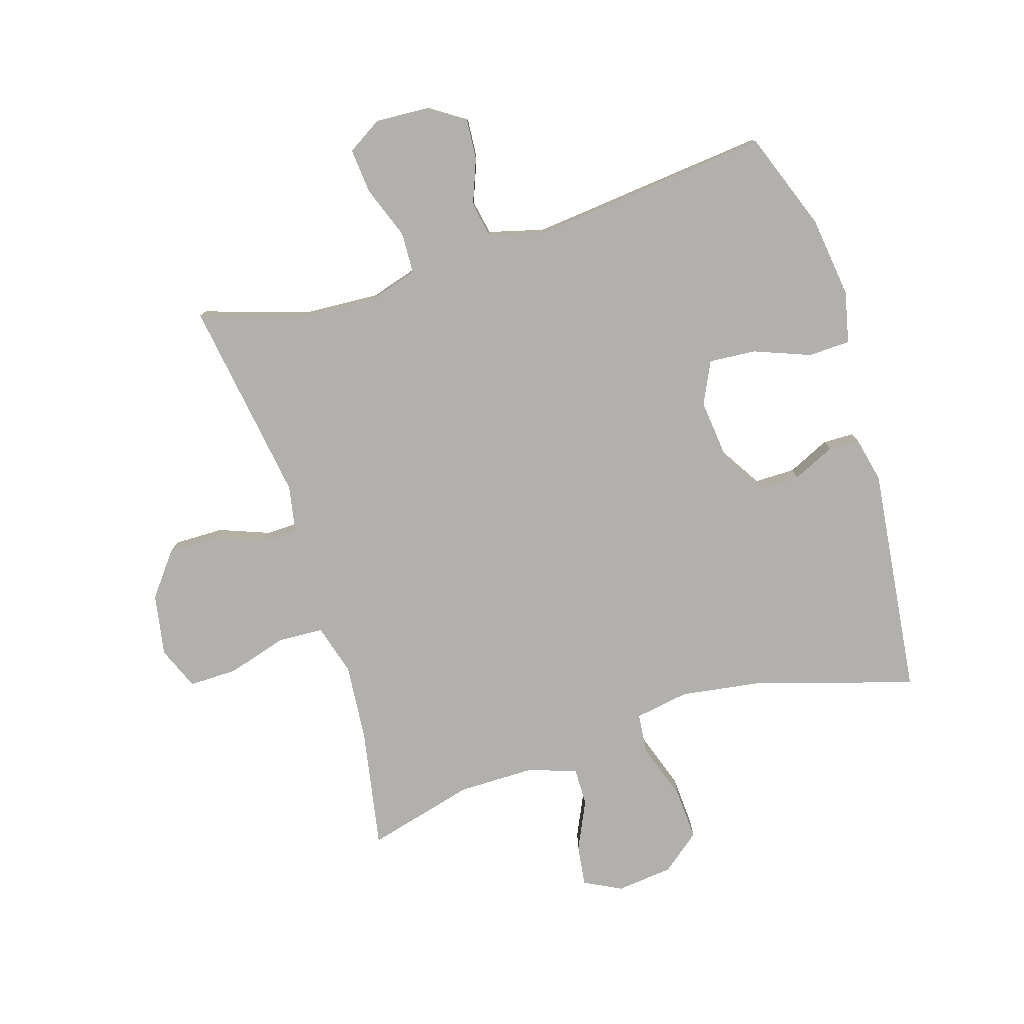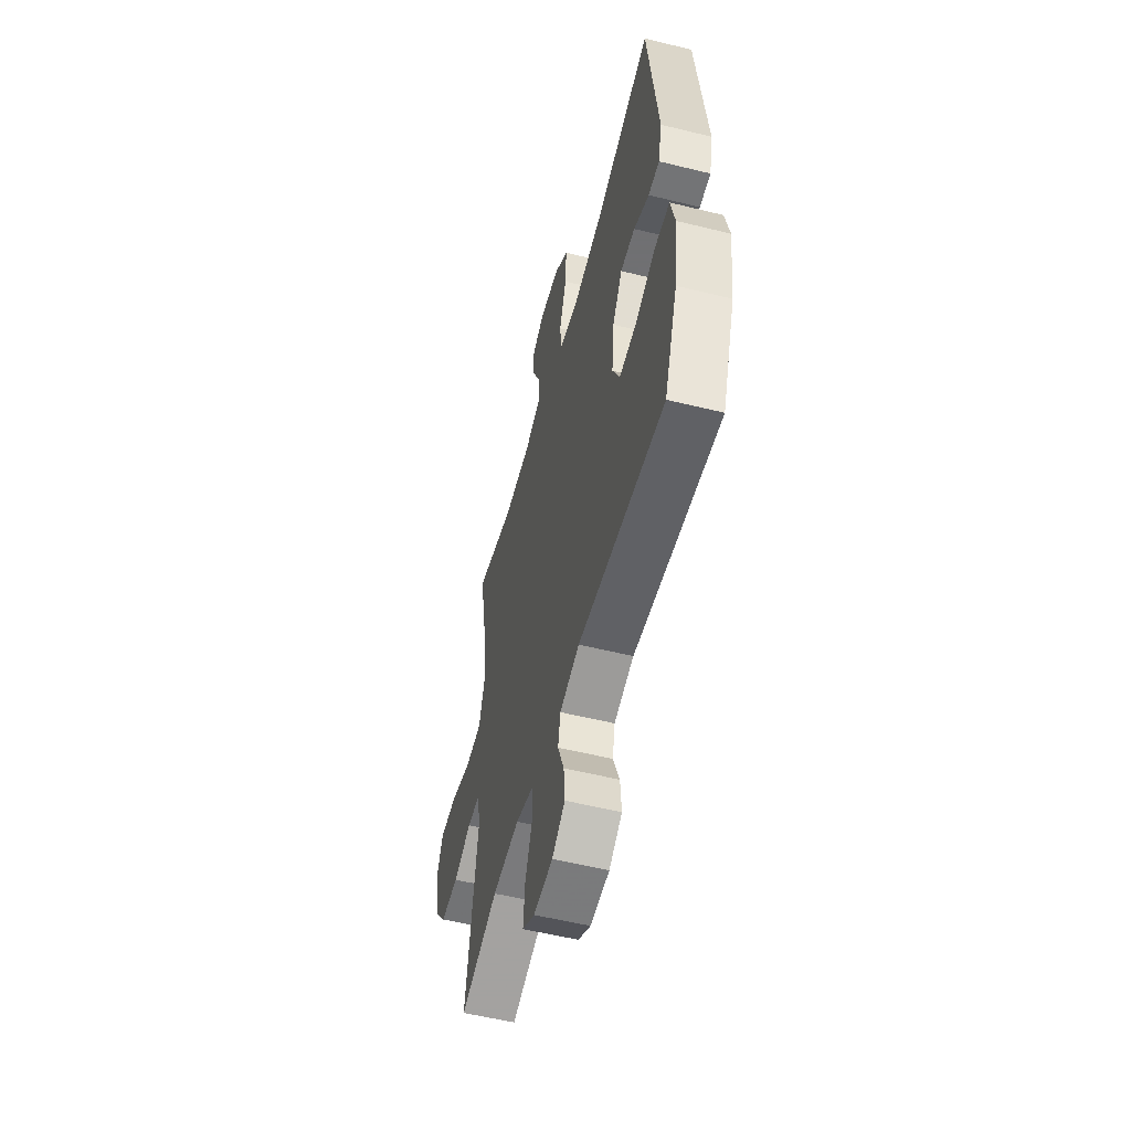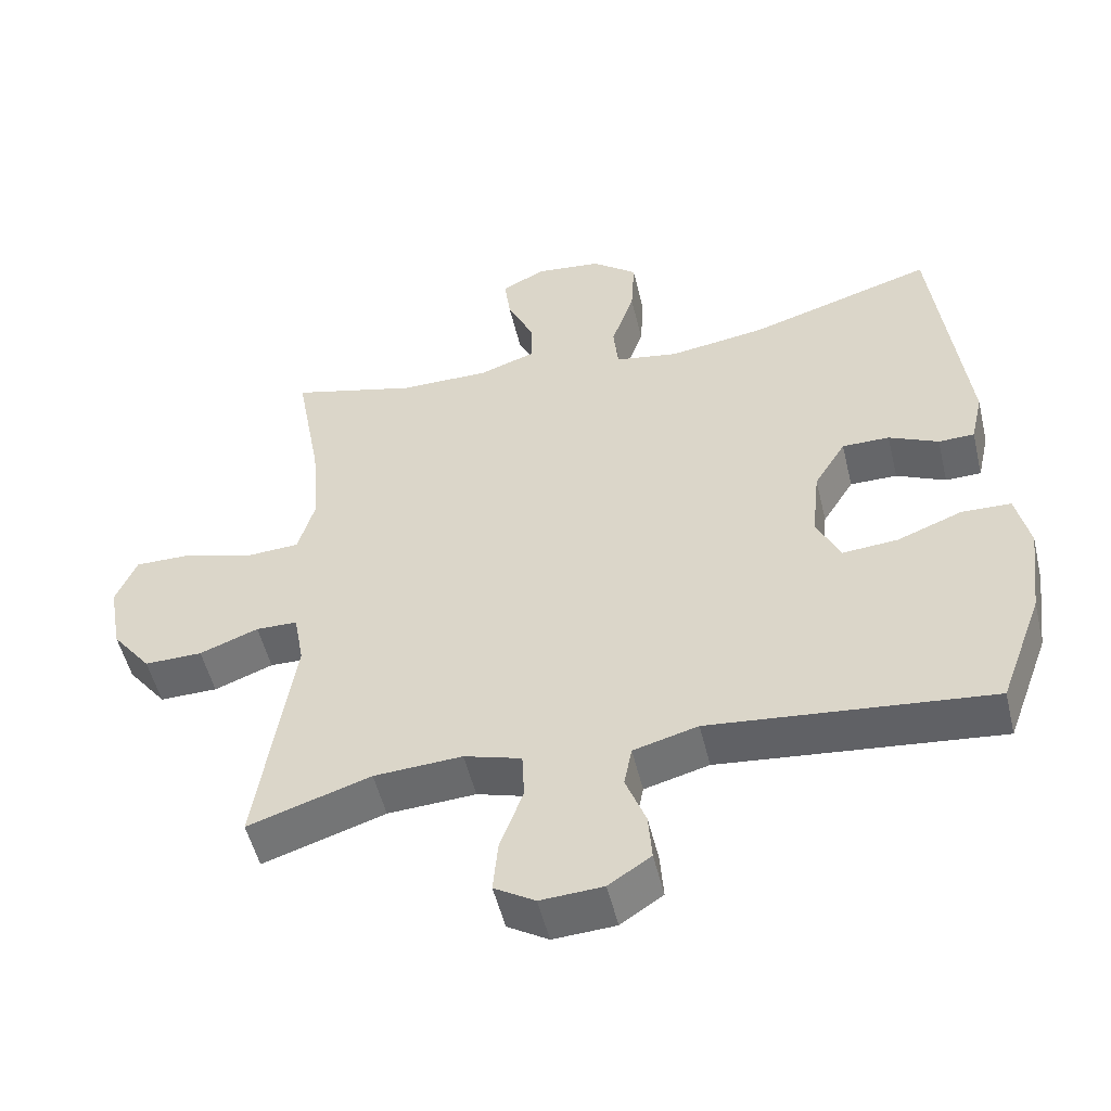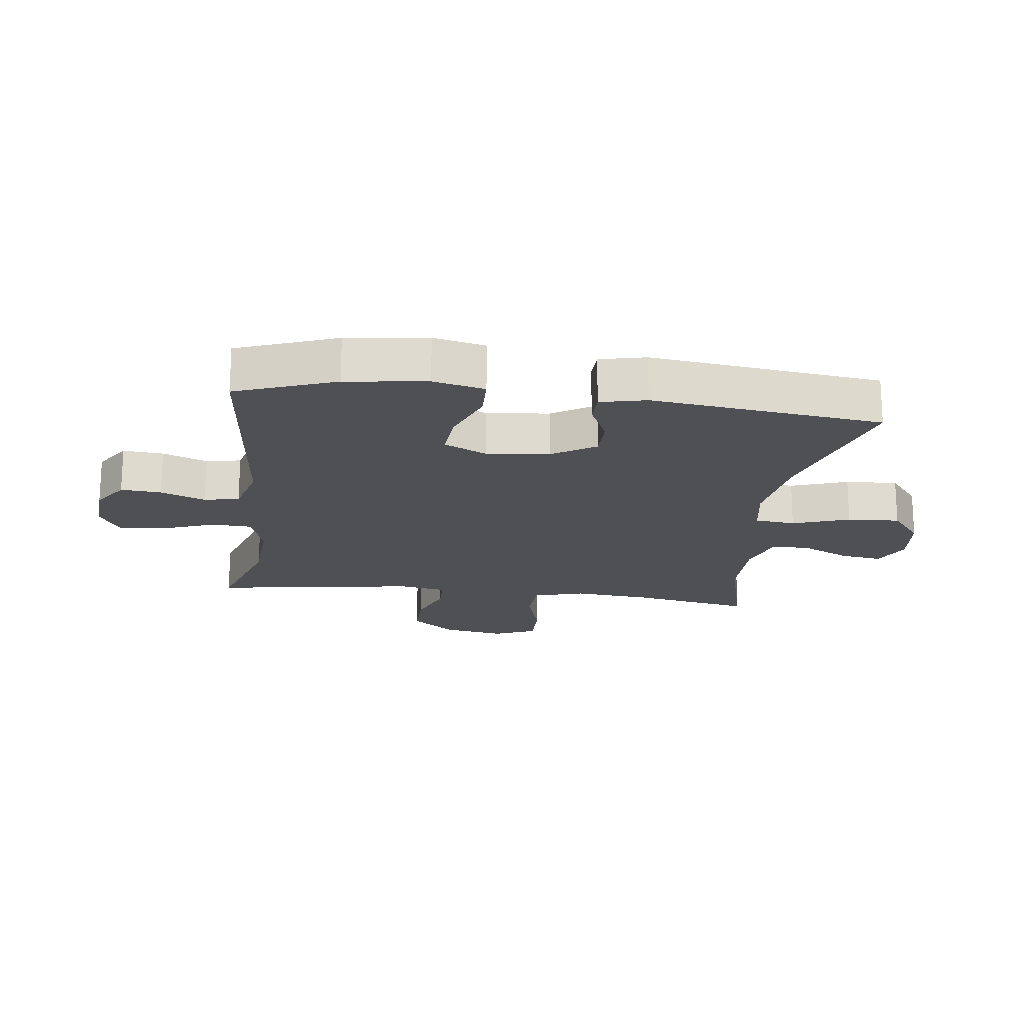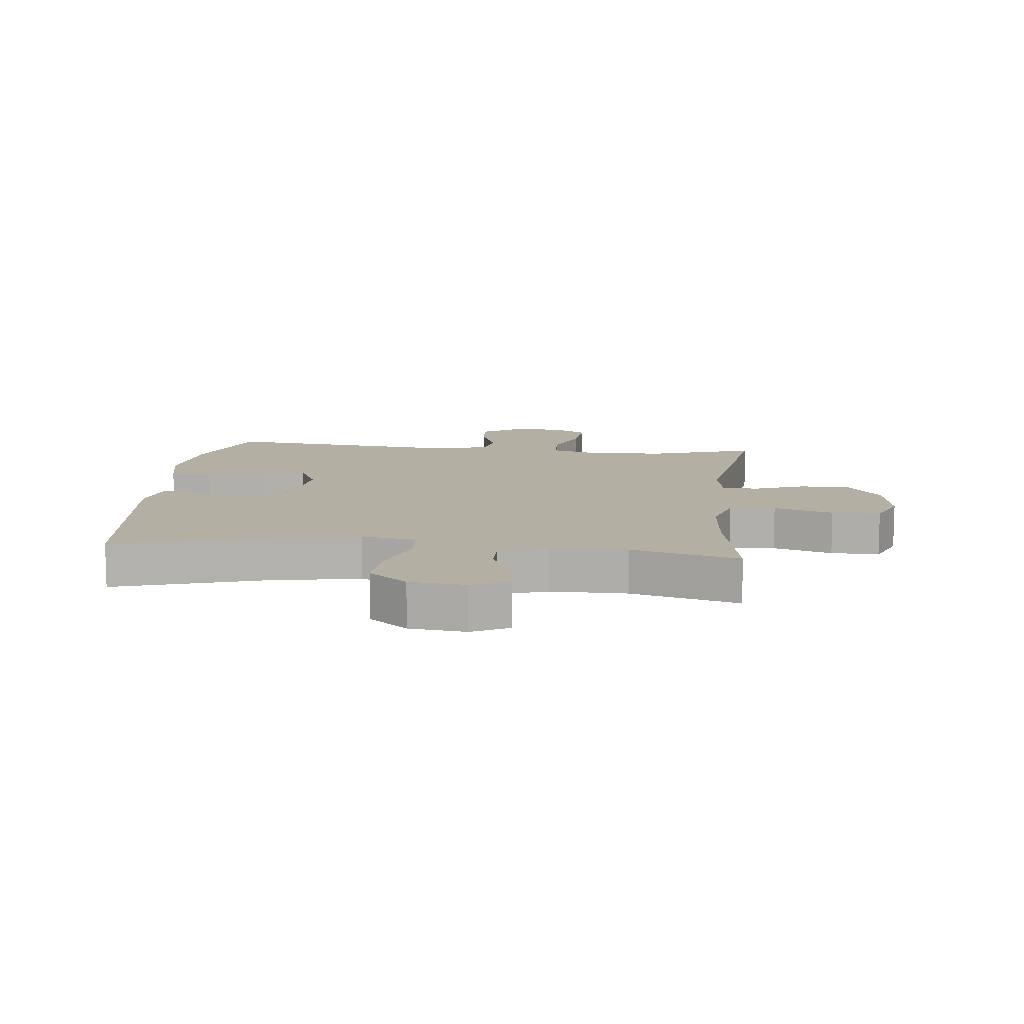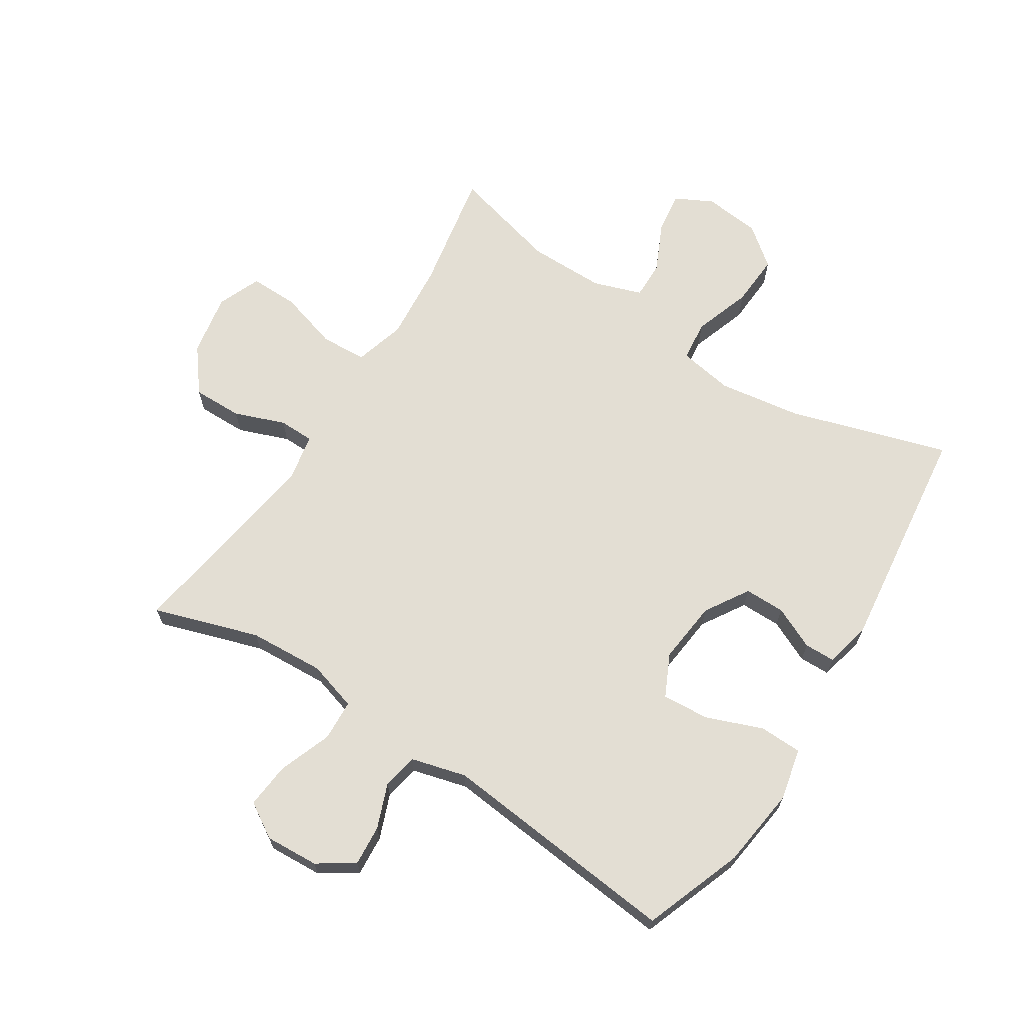
<metadata>
{"format":"obj","ext":"obj","renderer":"f3d","projection":"perspective","resolution":1024,"background":"white","views":[{"elev":-78.8,"azim":-162.7,"up":"+Y"},{"elev":-55.0,"azim":-104.6,"up":"+Z"},{"elev":-51.9,"azim":-166.6,"up":"+Z"},{"elev":-19.1,"azim":-97.2,"up":"+Y"},{"elev":11.2,"azim":6.3,"up":"+Y"},{"elev":67.2,"azim":-147.4,"up":"+Y"}]}
</metadata>
<code>
v -0.5 0.07 0.5
v -0.242 0.07 0.421
v -0.108 0.07 0.401
v -0.019 0.07 0.416
v -0.012 0.07 0.482
v -0.044 0.07 0.575
v -0.049 0.07 0.66
v 0.014 0.07 0.71
v 0.106 0.07 0.72
v 0.167 0.07 0.689
v 0.158 0.07 0.622
v 0.121 0.07 0.543
v 0.12 0.07 0.481
v 0.199 0.07 0.454
v 0.324 0.07 0.454
v 0.5 0.07 0.5
v 0.464 0.07 0.304
v 0.453 0.07 0.178
v 0.477 0.07 0.095
v 0.552 0.07 0.091
v 0.649 0.07 0.12
v 0.728 0.07 0.121
v 0.757 0.07 0.051
v 0.739 0.07 -0.05
v 0.684 0.07 -0.121
v 0.603 0.07 -0.12
v 0.521 0.07 -0.089
v 0.463 0.07 -0.09
v 0.449 0.07 -0.167
v 0.5 0.07 -0.5
v 0.329 0.07 -0.445
v 0.206 0.07 -0.438
v 0.126 0.07 -0.462
v 0.123 0.07 -0.529
v 0.155 0.07 -0.615
v 0.162 0.07 -0.689
v 0.105 0.07 -0.724
v 0.018 0.07 -0.719
v -0.041 0.07 -0.68
v -0.036 0.07 -0.614
v -0.008 0.07 -0.541
v -0.019 0.07 -0.484
v -0.109 0.07 -0.46
v -0.5 0.07 -0.5
v -0.56 0.07 -0.338
v -0.577 0.07 -0.206
v -0.558 0.07 -0.122
v -0.489 0.07 -0.12
v -0.398 0.07 -0.155
v -0.321 0.07 -0.161
v -0.288 0.07 -0.092
v -0.299 0.07 0.01
v -0.343 0.07 0.081
v -0.409 0.07 0.081
v -0.478 0.07 0.049
v -0.528 0.07 0.05
v -0.545 0.07 0.125
v -0.5 0 0.5
v -0.242 0 0.421
v -0.108 0 0.401
v -0.019 0 0.416
v -0.012 0 0.482
v -0.044 0 0.575
v -0.049 0 0.66
v 0.014 0 0.71
v 0.106 0 0.72
v 0.167 0 0.689
v 0.158 0 0.622
v 0.121 0 0.543
v 0.12 0 0.481
v 0.199 0 0.454
v 0.324 0 0.454
v 0.5 0 0.5
v 0.464 0 0.304
v 0.453 0 0.178
v 0.477 0 0.095
v 0.552 0 0.091
v 0.649 0 0.12
v 0.728 0 0.121
v 0.757 0 0.051
v 0.739 0 -0.05
v 0.684 0 -0.121
v 0.603 0 -0.12
v 0.521 0 -0.089
v 0.463 0 -0.09
v 0.449 0 -0.167
v 0.5 0 -0.5
v 0.329 0 -0.445
v 0.206 0 -0.438
v 0.126 0 -0.462
v 0.123 0 -0.529
v 0.155 0 -0.615
v 0.162 0 -0.689
v 0.105 0 -0.724
v 0.018 0 -0.719
v -0.041 0 -0.68
v -0.036 0 -0.614
v -0.008 0 -0.541
v -0.019 0 -0.484
v -0.109 0 -0.46
v -0.5 0 -0.5
v -0.56 0 -0.338
v -0.577 0 -0.206
v -0.558 0 -0.122
v -0.489 0 -0.12
v -0.398 0 -0.155
v -0.321 0 -0.161
v -0.288 0 -0.092
v -0.299 0 0.01
v -0.343 0 0.081
v -0.409 0 0.081
v -0.478 0 0.049
v -0.528 0 0.05
v -0.545 0 0.125
f 57 1 2
f 56 57 2
f 55 56 2
f 54 55 2
f 53 54 2 3
f 52 53 3 4
f 51 52 4
f 50 51 4
f 47 48 49
f 46 47 49
f 45 46 49
f 44 45 49
f 43 44 49
f 42 43 49 50
f 39 40 41
f 38 39 41
f 37 38 41
f 36 37 41
f 35 36 41
f 34 35 41
f 33 34 41 42
f 42 50 4
f 33 42 4
f 32 33 4
f 29 30 31
f 32 4 5
f 31 32 5
f 29 31 5
f 28 29 5
f 25 26 27
f 24 25 27
f 23 24 27
f 22 23 27
f 21 22 27
f 20 21 27
f 19 20 27 28
f 15 16 17
f 14 15 17 18
f 19 28 5
f 18 19 5
f 14 18 5
f 13 14 5
f 9 10 11 12
f 9 12 13
f 8 9 13
f 7 8 13
f 6 7 13
f 5 6 13
f 59 58 114
f 59 114 113
f 59 113 112
f 59 112 111
f 60 59 111 110
f 61 60 110 109
f 61 109 108
f 61 108 107
f 106 105 104
f 106 104 103
f 106 103 102
f 106 102 101
f 106 101 100
f 107 106 100 99
f 98 97 96
f 98 96 95
f 98 95 94
f 98 94 93
f 98 93 92
f 98 92 91
f 99 98 91 90
f 61 107 99
f 61 99 90
f 61 90 89
f 88 87 86
f 62 61 89
f 62 89 88
f 62 88 86
f 62 86 85
f 84 83 82
f 84 82 81
f 84 81 80
f 84 80 79
f 84 79 78
f 84 78 77
f 85 84 77 76
f 74 73 72
f 75 74 72 71
f 62 85 76
f 62 76 75
f 62 75 71
f 62 71 70
f 69 68 67 66
f 70 69 66
f 70 66 65
f 70 65 64
f 70 64 63
f 70 63 62
f 1 58 59 2
f 2 59 60 3
f 3 60 61 4
f 4 61 62 5
f 5 62 63 6
f 6 63 64 7
f 7 64 65 8
f 8 65 66 9
f 9 66 67 10
f 10 67 68 11
f 11 68 69 12
f 12 69 70 13
f 13 70 71 14
f 14 71 72 15
f 15 72 73 16
f 16 73 74 17
f 17 74 75 18
f 18 75 76 19
f 19 76 77 20
f 20 77 78 21
f 21 78 79 22
f 22 79 80 23
f 23 80 81 24
f 24 81 82 25
f 25 82 83 26
f 26 83 84 27
f 27 84 85 28
f 28 85 86 29
f 29 86 87 30
f 30 87 88 31
f 31 88 89 32
f 32 89 90 33
f 33 90 91 34
f 34 91 92 35
f 35 92 93 36
f 36 93 94 37
f 37 94 95 38
f 38 95 96 39
f 39 96 97 40
f 40 97 98 41
f 41 98 99 42
f 42 99 100 43
f 43 100 101 44
f 44 101 102 45
f 45 102 103 46
f 46 103 104 47
f 47 104 105 48
f 48 105 106 49
f 49 106 107 50
f 50 107 108 51
f 51 108 109 52
f 52 109 110 53
f 53 110 111 54
f 54 111 112 55
f 55 112 113 56
f 56 113 114 57
f 57 114 58 1

</code>
